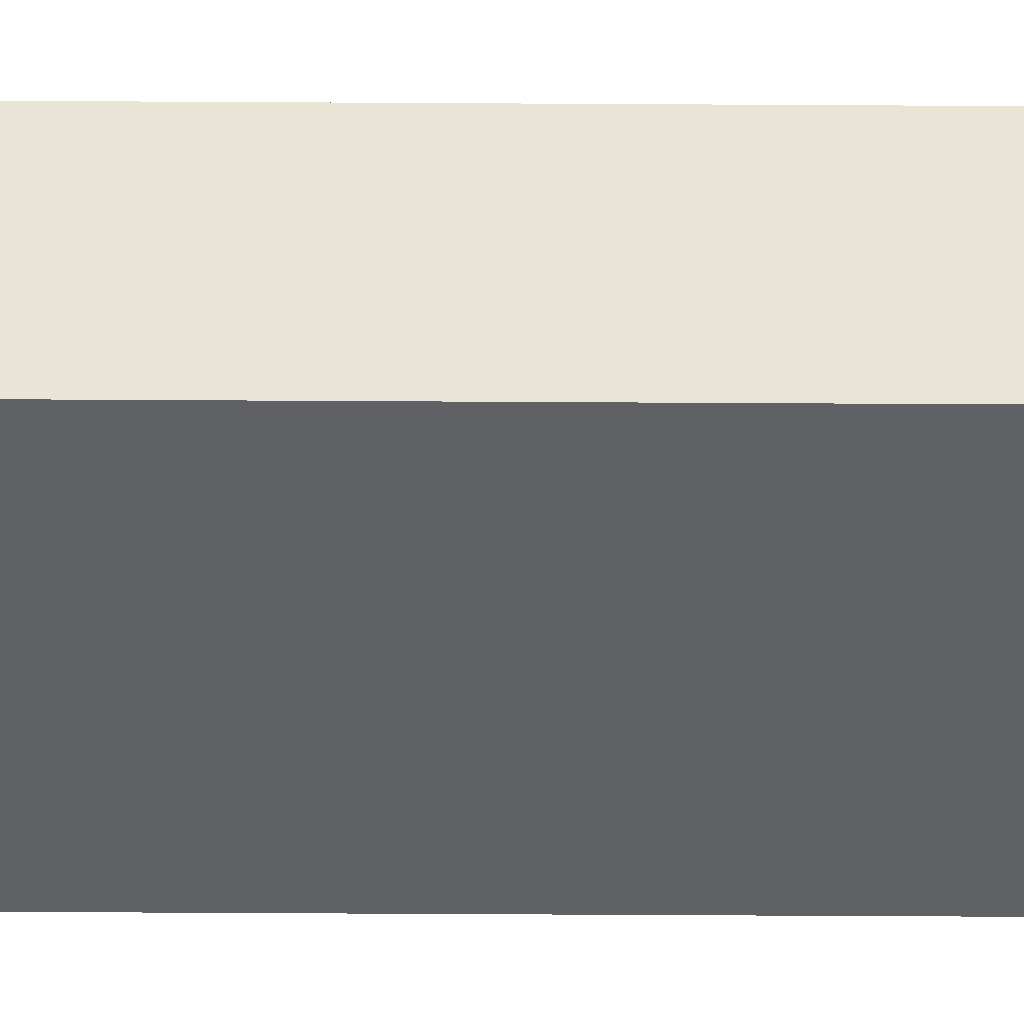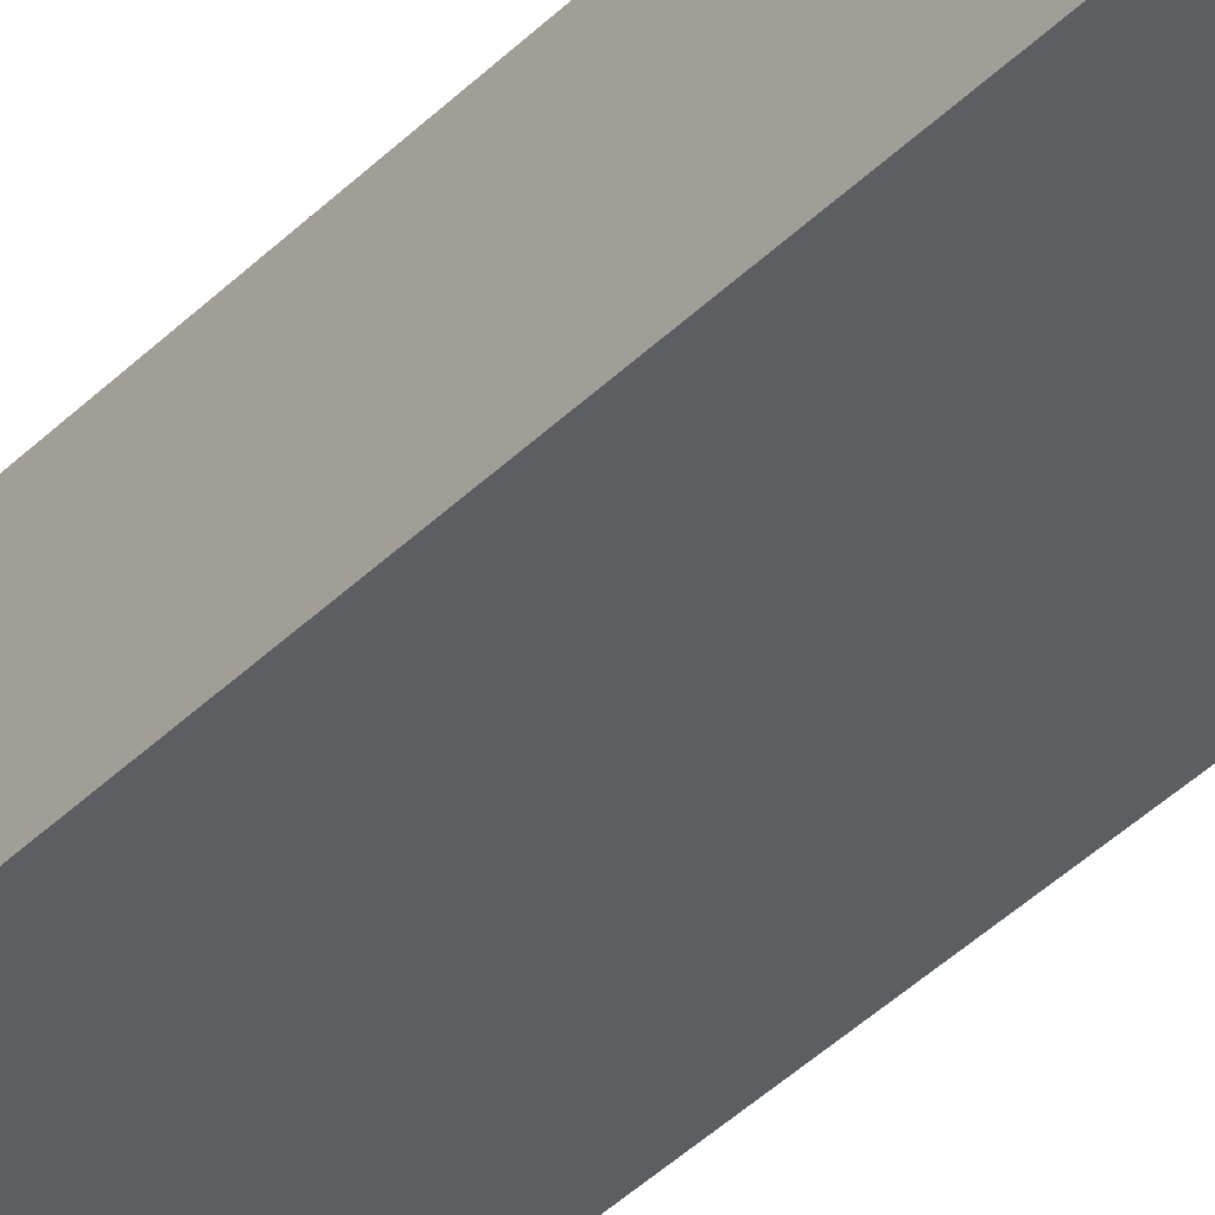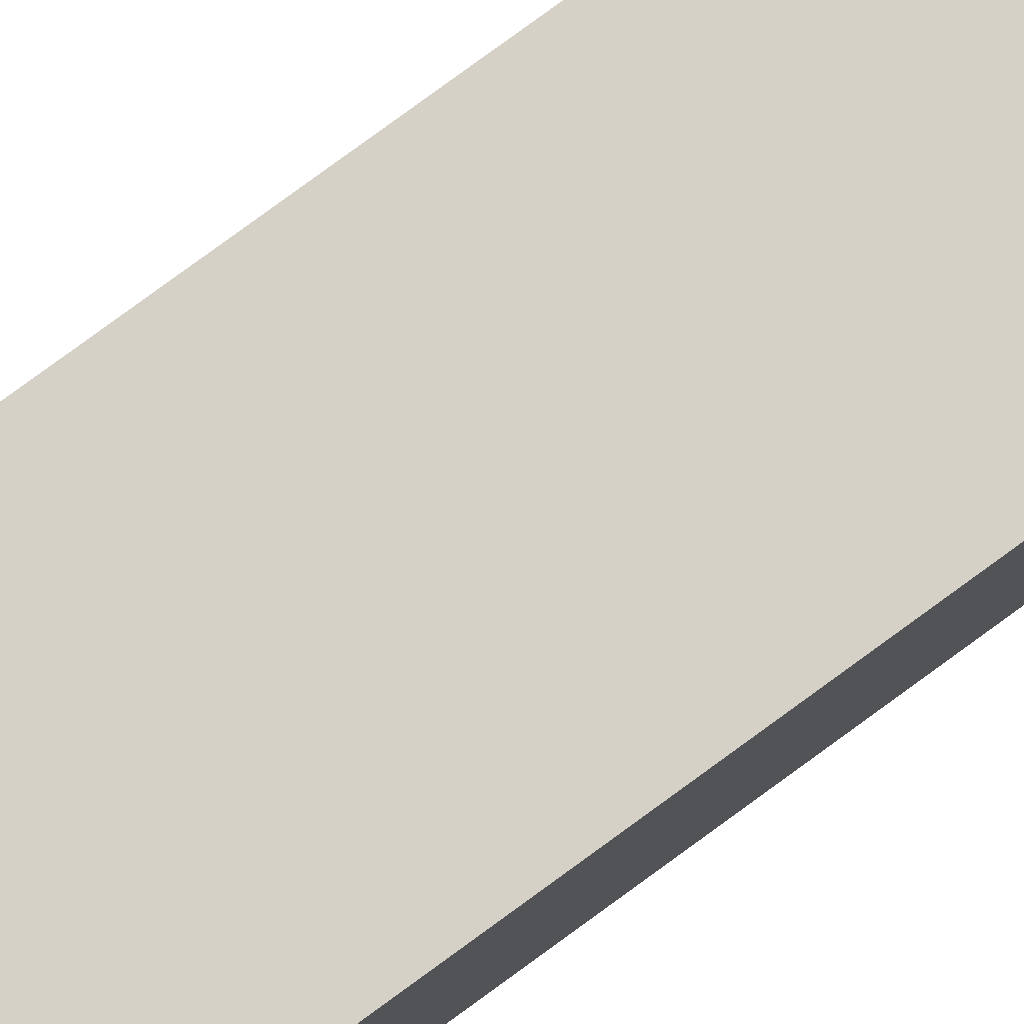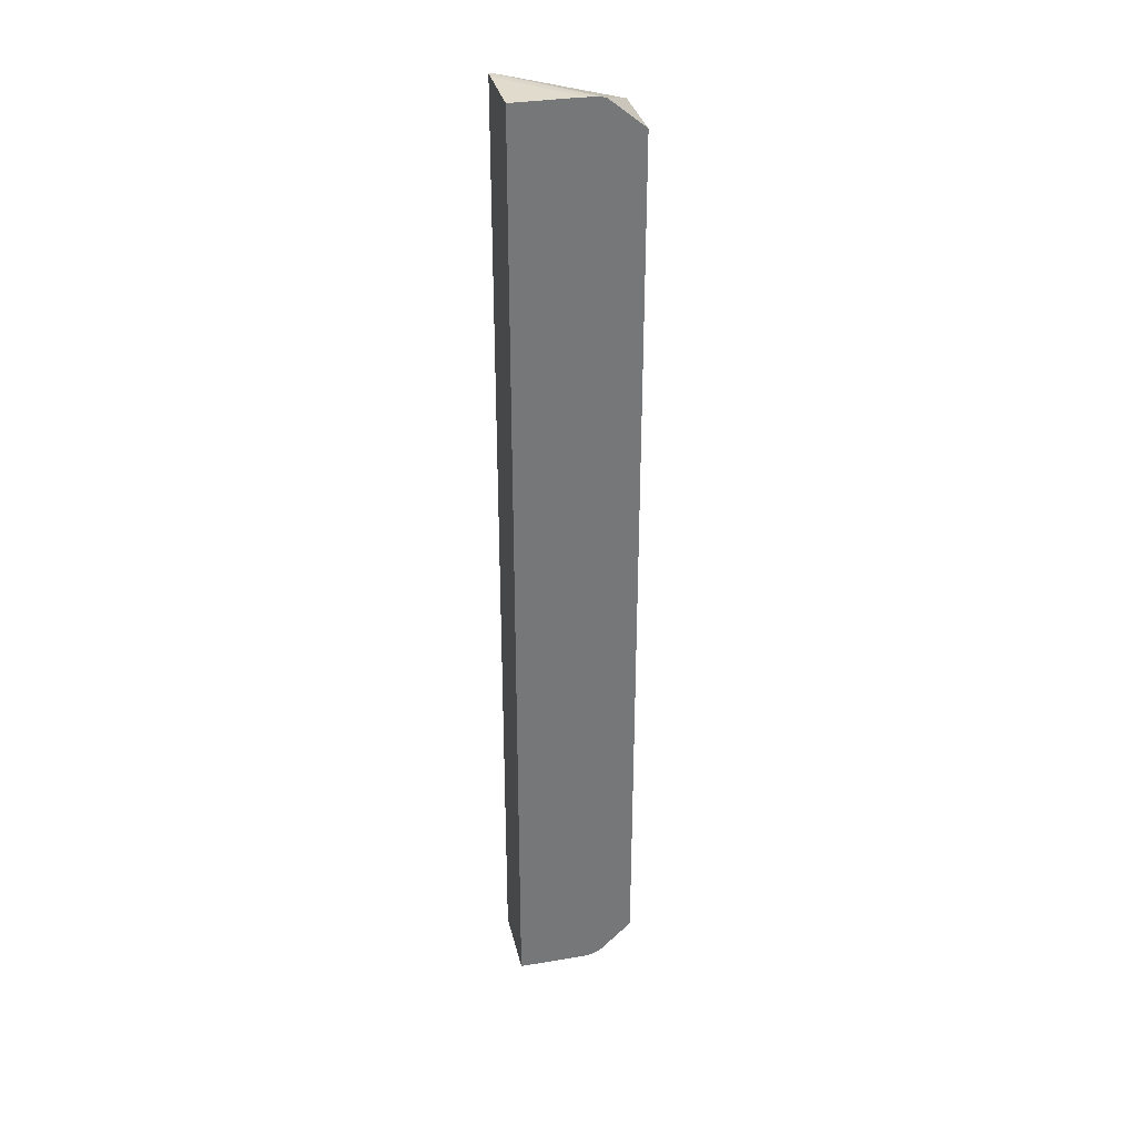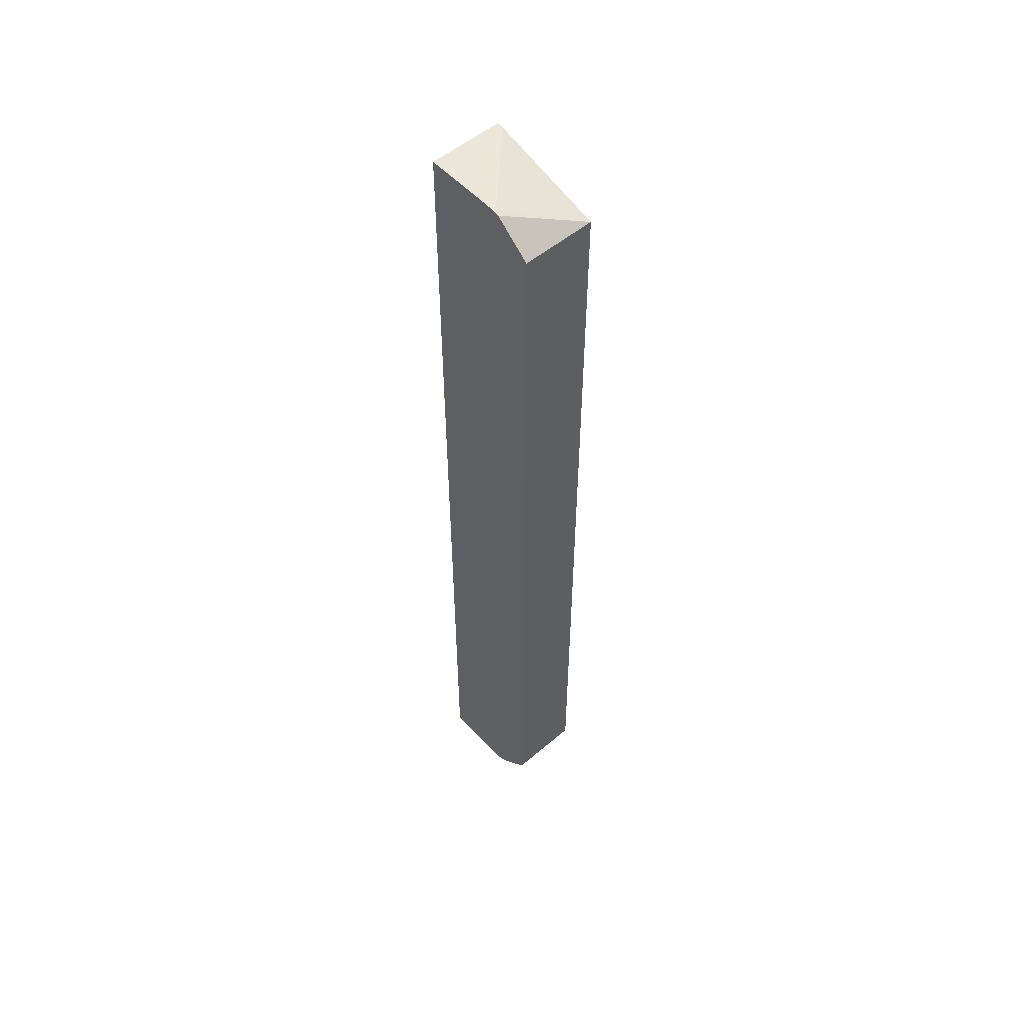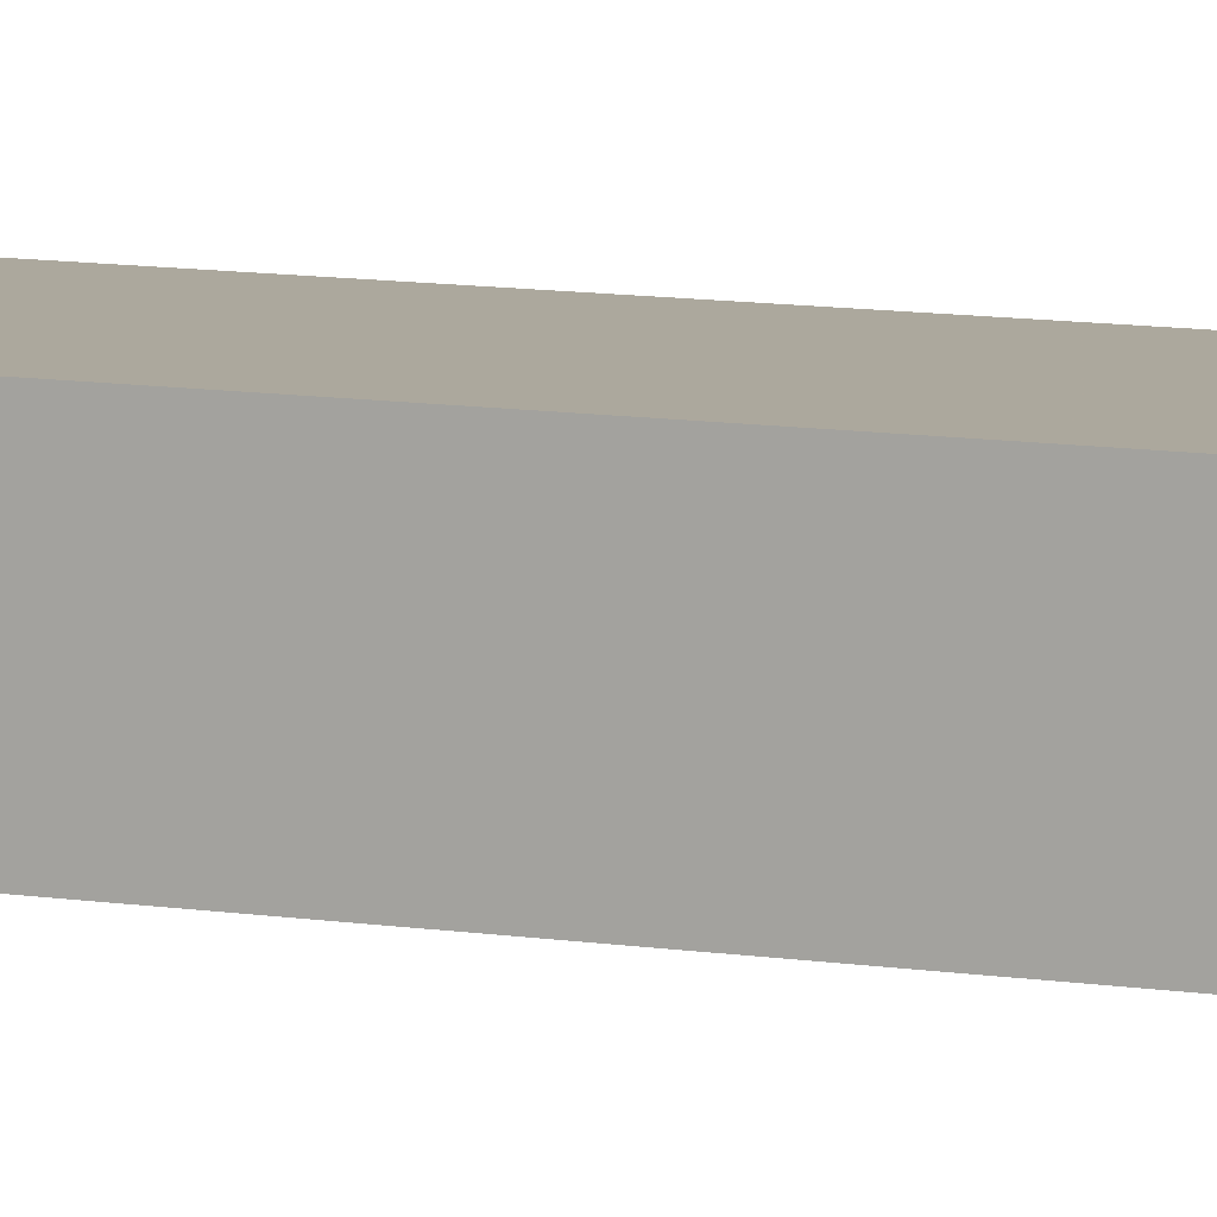
<metadata>
{"format":"obj","ext":"obj","renderer":"f3d","projection":"perspective","resolution":1024,"background":"white","views":[{"elev":-46.5,"azim":-90.4,"up":"+Z"},{"elev":-38.2,"azim":141.6,"up":"+Z"},{"elev":79.3,"azim":53.8,"up":"+Z"},{"elev":33.3,"azim":167.2,"up":"+Y"},{"elev":54.0,"azim":-131.6,"up":"+Y"},{"elev":8.6,"azim":-64.6,"up":"+Z"}]}
</metadata>
<code>
v -0.00962 -0.02633 -5.639e-05
v -0.007757 -0.02816 -5.639e-05
v -0.00962 -0.02624 0.004293
v -0.00962 0.02623 -5.639e-05
v -0.007639 -0.02824 -5.639e-05
v -0.007054 -0.0285 -5.639e-05
v -0.00554 -0.0285 0.001458
v -0.002705 -0.0285 0.004293
v -0.00962 0.02623 0.004293
v -0.007509 0.02796 -5.639e-05
v -0.00647 -0.02855 -5.639e-05
v -0.00554 -0.02855 0.000875
v -0.002625 -0.02855 0.00379
v -0.002565 -0.02855 0.003849
v -0.002565 -0.02851 0.004293
v -0.002863 0.02802 0.004293
v -0.003044 0.02801 0.00421
v -0.00596 0.02801 0.001295
v -0.007126 0.02801 0.0001284
v -0.007494 0.02796 -5.639e-05
v -0.002565 -0.02855 -5.639e-05
v -0.002565 0.02804 0.004293
v -0.00264 0.02804 0.004293
v -0.003226 0.02803 0.003809
v -0.005559 0.02803 0.001477
v -0.006724 0.02803 0.0003105
v -0.007209 0.02802 -5.639e-05
v -0.002565 0.02807 -5.639e-05
v -0.002565 0.02807 0.00379
v -0.002625 0.02807 0.00379
v -0.00554 0.02807 0.000875
v -0.006122 0.02807 0.0002918
v -0.006713 0.02805 -5.639e-05
v -0.006122 0.02807 -5.639e-05
f 9 19 20
f 16 27 18
f 16 18 17
f 9 18 19
f 3 15 22
f 3 8 15
f 11 14 13
f 14 28 29
f 1 9 4
f 23 30 31
f 14 21 28
f 28 32 31
f 16 25 26
f 7 12 13
f 16 24 25
f 16 23 24
f 18 27 19
f 19 27 20
f 1 3 9
f 22 30 23
f 28 30 29
f 28 31 30
f 32 34 33
f 22 29 30
f 1 33 34
f 1 27 33
f 4 9 10
f 3 16 9
f 3 22 23
f 3 23 16
f 16 26 27
f 23 31 25
f 23 25 24
f 25 31 26
f 26 31 32
f 26 32 33
f 6 12 7
f 1 28 21
f 1 34 28
f 1 6 5
f 7 13 8
f 1 5 2
f 28 34 32
f 26 33 27
f 14 29 22
f 6 11 12
f 1 21 11
f 14 22 15
f 1 10 20
f 1 20 27
f 8 13 14
f 1 11 6
f 11 21 14
f 9 20 10
f 8 14 15
f 1 2 3
f 9 16 17
f 11 13 12
f 2 5 3
f 9 17 18
f 3 5 6
f 3 6 7
f 3 7 8
f 1 4 10

</code>
